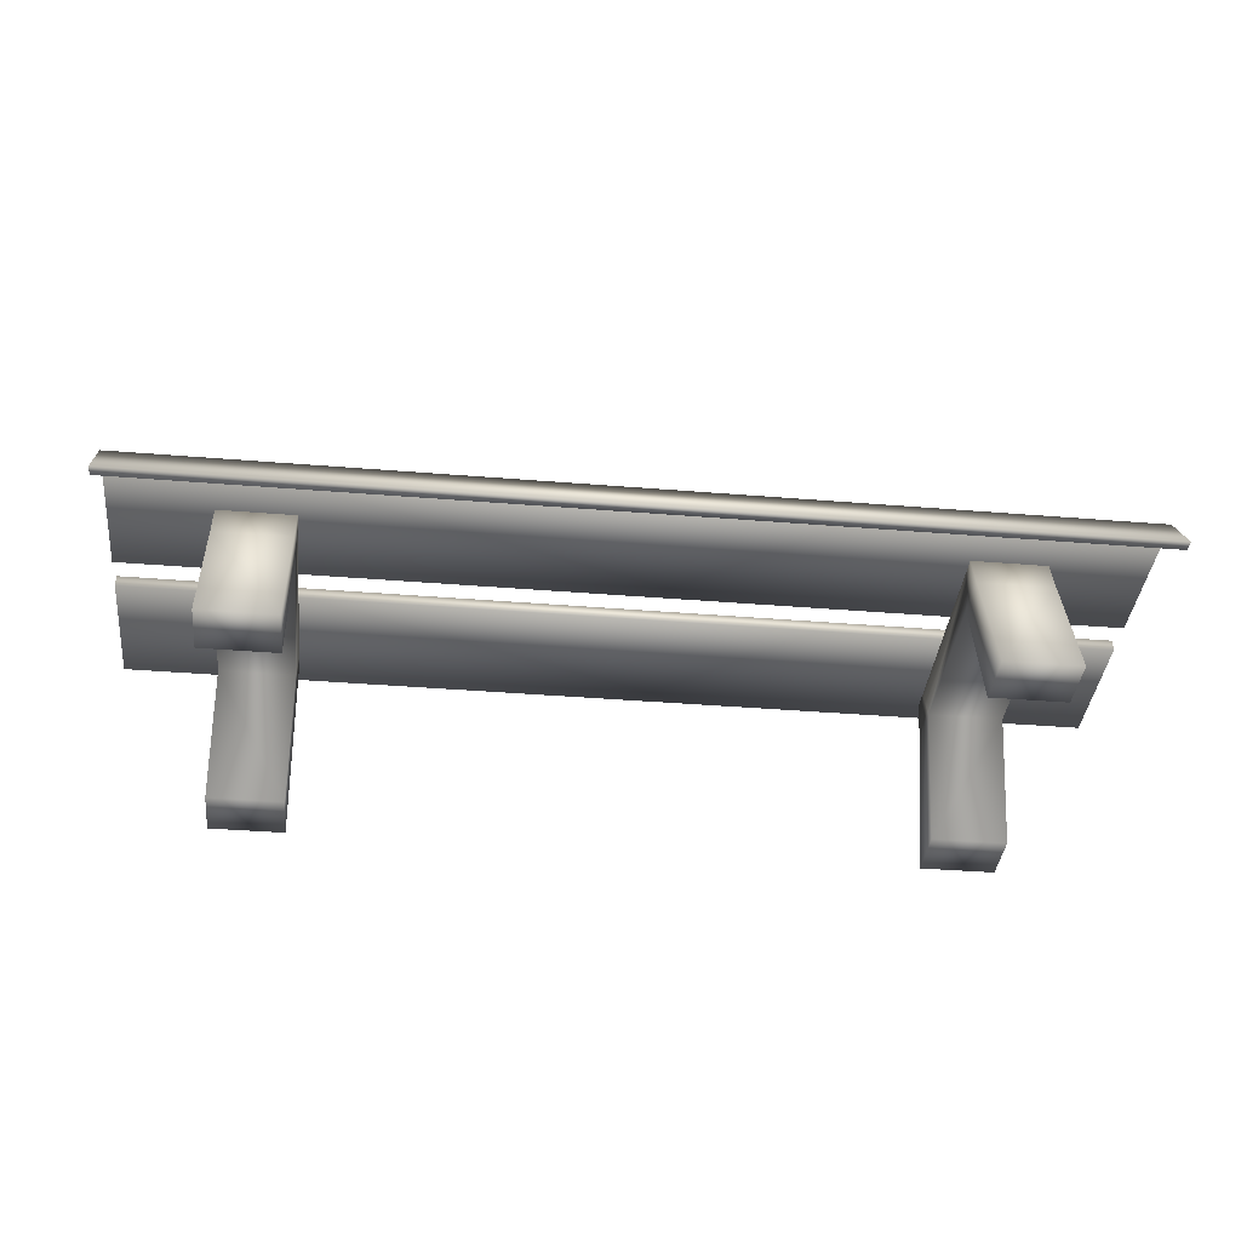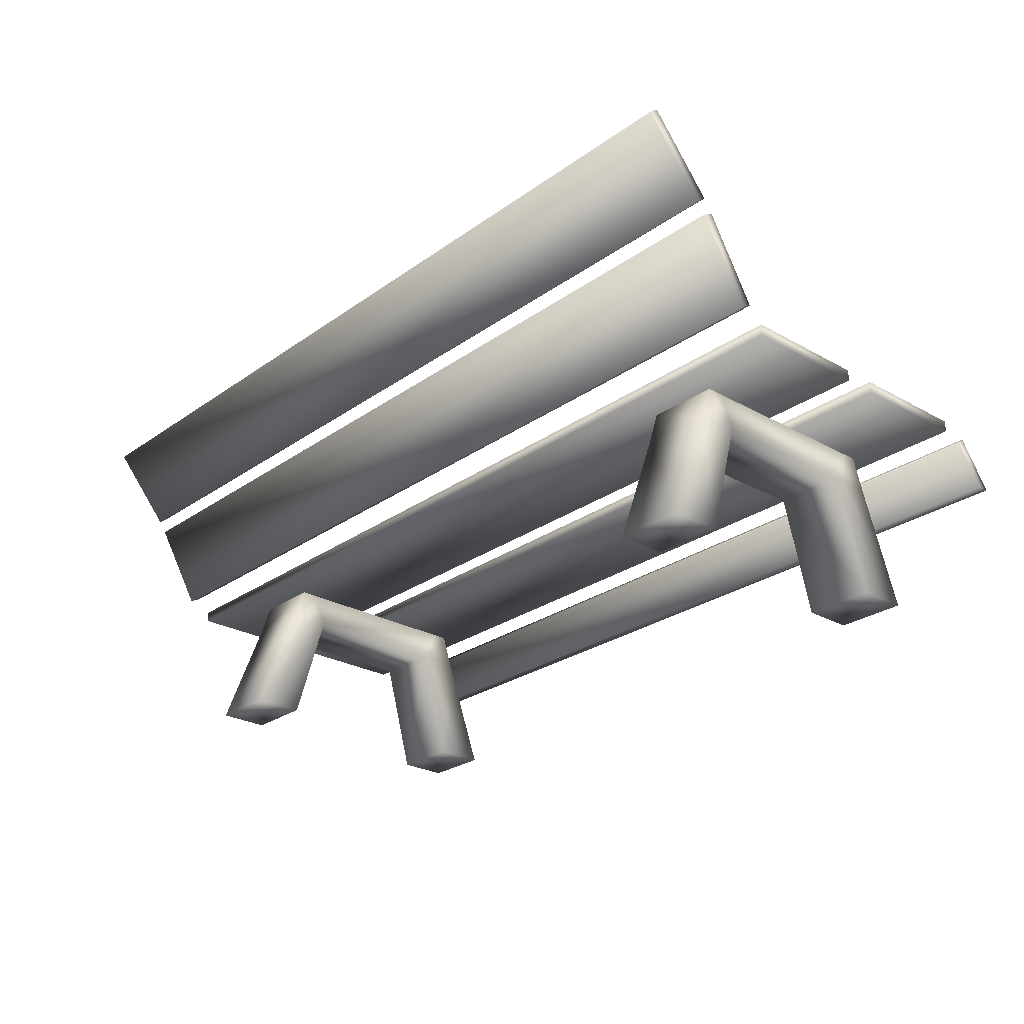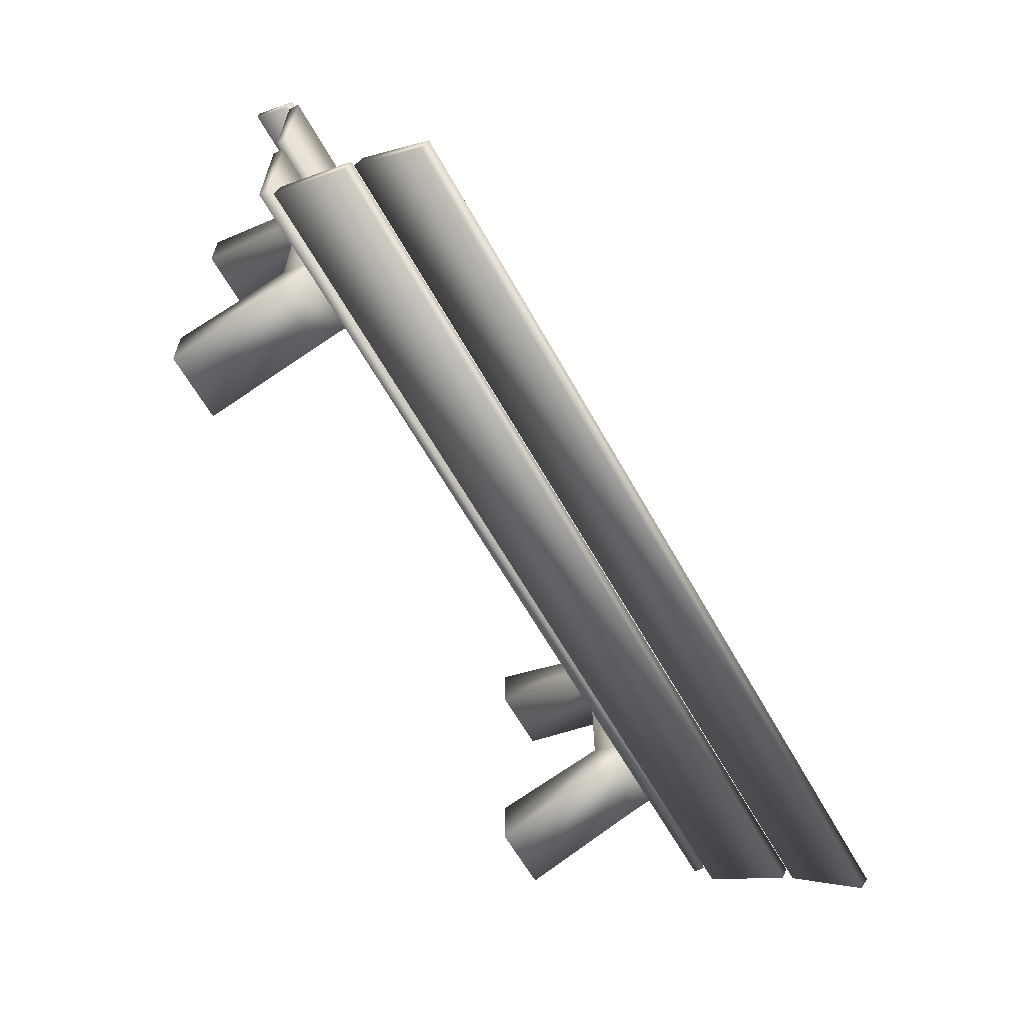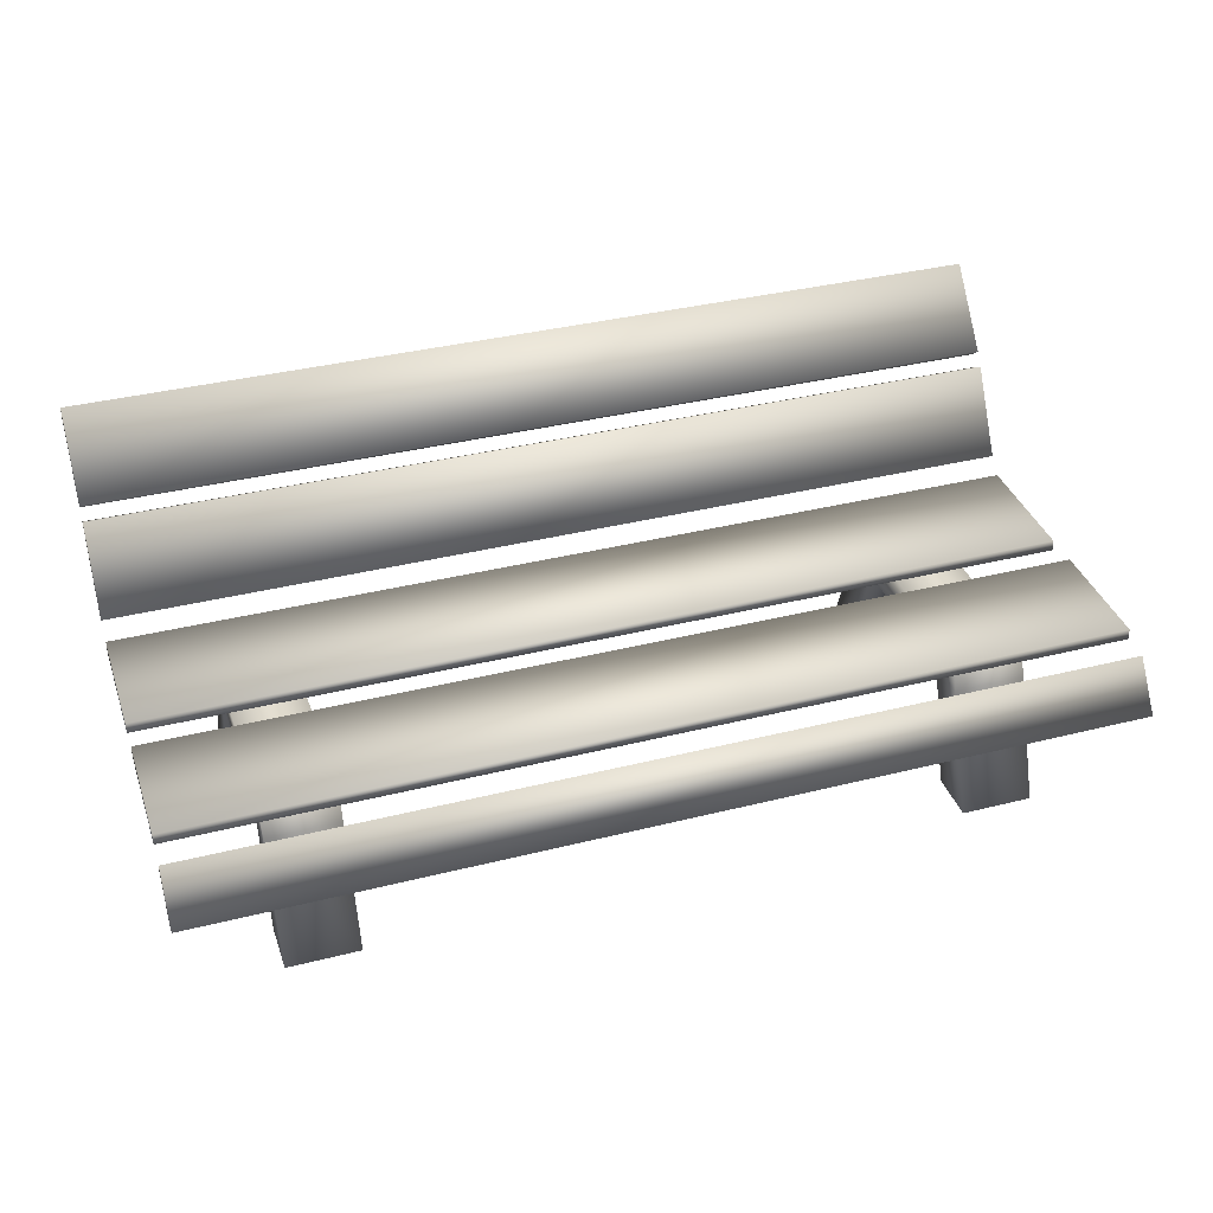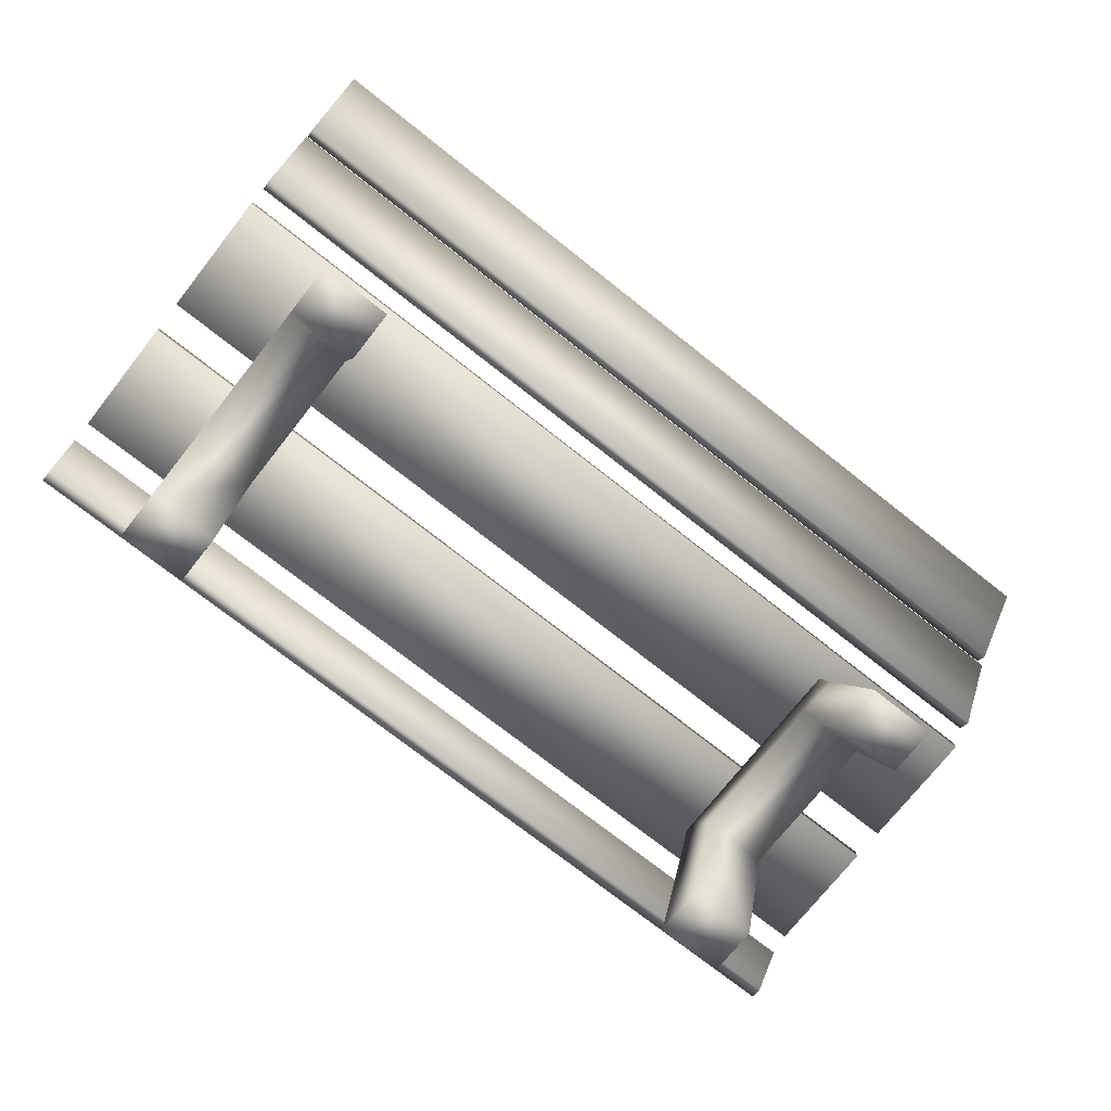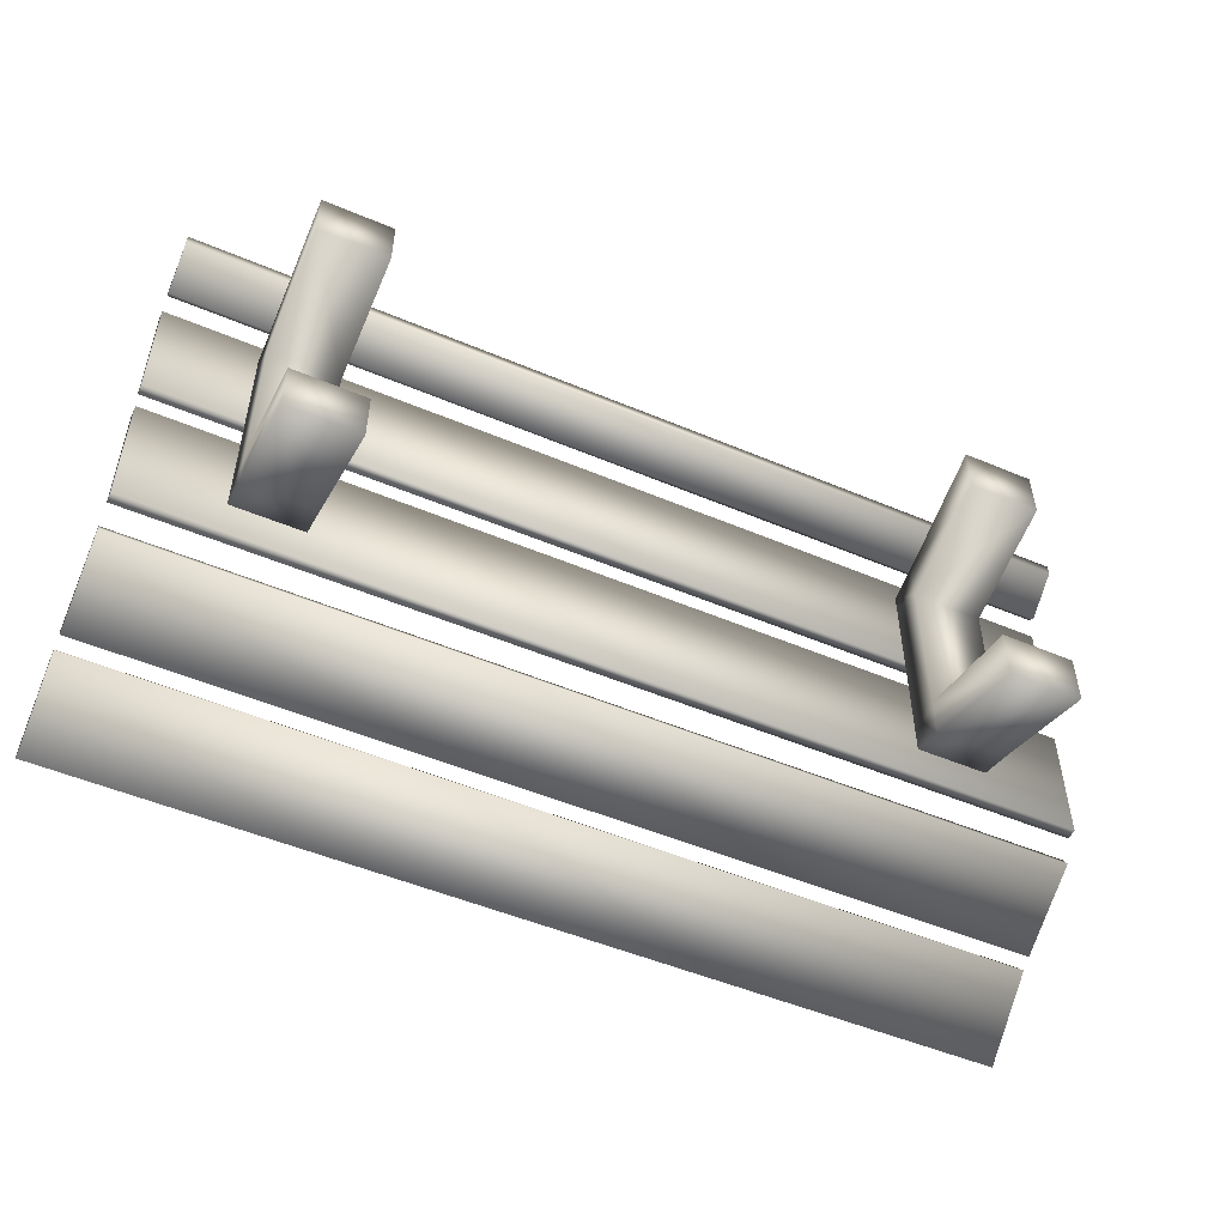
<metadata>
{"format":"obj","ext":"obj","renderer":"f3d","projection":"perspective","resolution":1024,"background":"white","views":[{"elev":-37.9,"azim":-6.0,"up":"+Y"},{"elev":-26.0,"azim":-131.8,"up":"+Y"},{"elev":-62.0,"azim":119.1,"up":"+Z"},{"elev":36.4,"azim":-18.1,"up":"+Y"},{"elev":-73.9,"azim":141.7,"up":"+Y"},{"elev":-51.1,"azim":-24.7,"up":"+Z"}]}
</metadata>
<code>
v  -82.69 14.46 41.25
v  82.69 14.46 41.25
v  -82.69 22.9 -18.11
v  82.69 22.9 -18.11
v  -82.69 14.46 43.25
v  82.69 14.46 43.25
v  -82.69 24.9 -18.11
v  82.69 24.9 -18.11
v  -82.69 21.53 35.89
v  82.69 22.9 32.36
v  82.69 21.53 35.89
v  82.69 22.93 37.27
v  82.69 24.9 32.36
v  -82.69 22.93 37.27
v  82.69 22.9 4.6
v  82.69 22.9 10.65
v  -82.69 24.9 4.6
v  -82.69 24.9 10.65
v  -82.69 22.9 10.65
v  -82.69 22.9 4.6
v  82.69 24.9 10.65
v  82.69 24.9 4.6
v  -82.69 22.9 32.36
v  -82.69 24.9 32.36
v  82.7 27.52 -20.73
v  -82.7 27.52 -20.73
v  -82.7 26.39 -22.69
v  82.7 26.39 -22.69
v  -82.7 42.08 -29.13
v  82.7 42.08 -29.13
v  82.7 40.95 -31.09
v  -82.7 40.95 -31.09
v  82.7 44.42 -30.72
v  -82.7 44.42 -30.72
v  -82.7 42.97 -32.45
v  82.7 42.97 -32.45
v  -82.7 57.29 -41.52
v  82.7 57.29 -41.52
v  82.7 55.84 -43.25
v  -82.7 55.84 -43.25
o Box016
g Box016
f 1 2 6 5
f 4 3 7 8
f 11 2 1 9
f 14 5 6 12
f 12 6 2 11
f 9 1 5 14
f 20 3 4 15
f 16 10 23 19
f 22 8 7 17
f 18 24 13 21
f 15 4 8 22
f 21 13 10 16
f 17 7 3 20
f 19 23 24 18
f 14 12 11 9
f 13 24 23 10
f 18 21 16 19
f 22 17 20 15
f 25 26 27 28
f 29 26 25 30
f 31 28 27 32
f 30 25 28 31
f 32 27 26 29
f 31 32 29 30
f 33 34 35 36
f 37 34 33 38
f 39 36 35 40
f 38 33 36 39
f 40 35 34 37
f 39 40 37 38
v  65.78 15.9 28.45
v  65.78 15.9 -14.7
v  65.78 21.81 26.55
v  65.78 21.81 -12.8
v  53.04 15.9 28.45
v  53.04 15.9 -14.7
v  53.04 21.81 26.55
v  53.04 21.81 -12.8
v  65.78 15.87 21.03
v  65.78 15.87 -7.278
v  65.78 21.81 -9.657
v  65.78 21.81 23.94
v  53.04 21.81 23.94
v  53.04 21.81 -9.657
v  53.04 15.87 -7.278
v  53.04 15.87 21.03
v  53.04 -5.208 -13.13
v  53.04 -5.194 -22.37
v  65.78 -5.194 -22.37
v  65.78 -5.208 -13.13
v  65.78 -5.208 26.88
v  65.78 -5.194 36.13
v  53.04 -5.194 36.13
v  53.04 -5.208 26.88
v  -65.78 15.87 21.03
v  -65.78 15.87 -7.278
v  -65.78 21.81 -9.657
v  -65.78 21.81 23.94
v  -53.04 21.81 23.94
v  -53.04 21.81 -9.657
v  -53.04 15.87 -7.278
v  -53.04 15.87 21.03
v  -65.78 15.9 -14.7
v  -53.04 15.9 -14.7
v  -53.04 21.81 -12.8
v  -65.78 21.81 -12.8
v  -65.78 21.81 26.55
v  -53.04 21.81 26.55
v  -53.04 15.9 28.45
v  -65.78 15.9 28.45
v  -53.04 -5.208 -13.13
v  -53.04 -5.194 -22.37
v  -65.78 -5.194 -22.37
v  -65.78 -5.208 -13.13
v  -65.78 -5.208 26.88
v  -65.78 -5.194 36.13
v  -53.04 -5.194 36.13
v  -53.04 -5.208 26.88
o Object014
g Object014
f 49 50 51 52
f 53 54 55 56
f 56 55 50 49
f 42 46 48 44
f 54 53 52 51
f 43 47 45 41
f 50 42 44 51
f 52 43 41 49
f 54 48 46 55
f 56 45 47 53
f 57 58 59 60
f 61 62 63 64
f 53 47 43 52
f 51 44 48 54
f 55 46 58 57
f 46 42 59 58
f 42 50 60 59
f 50 55 57 60
f 49 41 62 61
f 41 45 63 62
f 45 56 64 63
f 56 49 61 64
f 65 68 67 66
f 69 72 71 70
f 72 65 66 71
f 73 76 75 74
f 70 67 68 69
f 77 80 79 78
f 66 67 76 73
f 68 65 80 77
f 70 71 74 75
f 72 69 78 79
f 81 84 83 82
f 85 88 87 86
f 69 68 77 78
f 67 70 75 76
f 71 81 82 74
f 74 82 83 73
f 73 83 84 66
f 66 84 81 71
f 65 85 86 80
f 80 86 87 79
f 79 87 88 72
f 72 88 85 65

</code>
